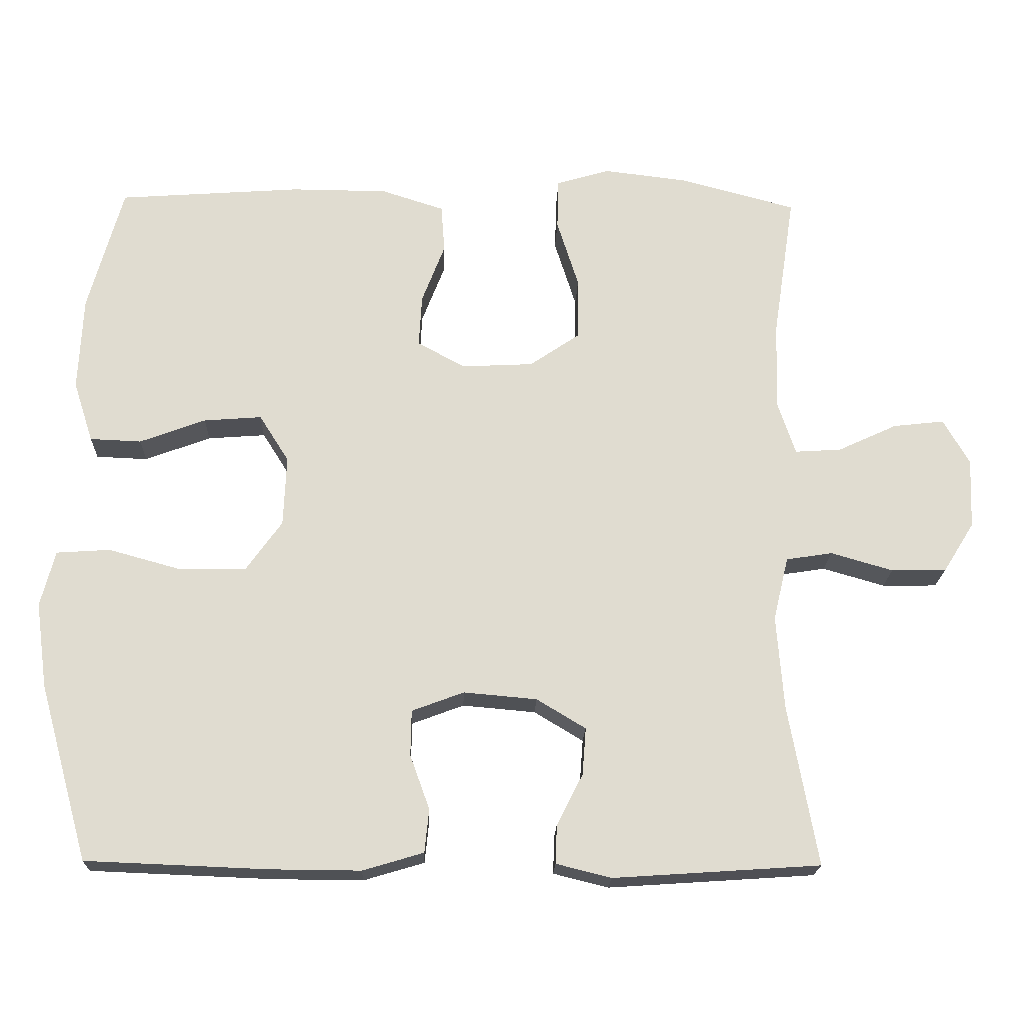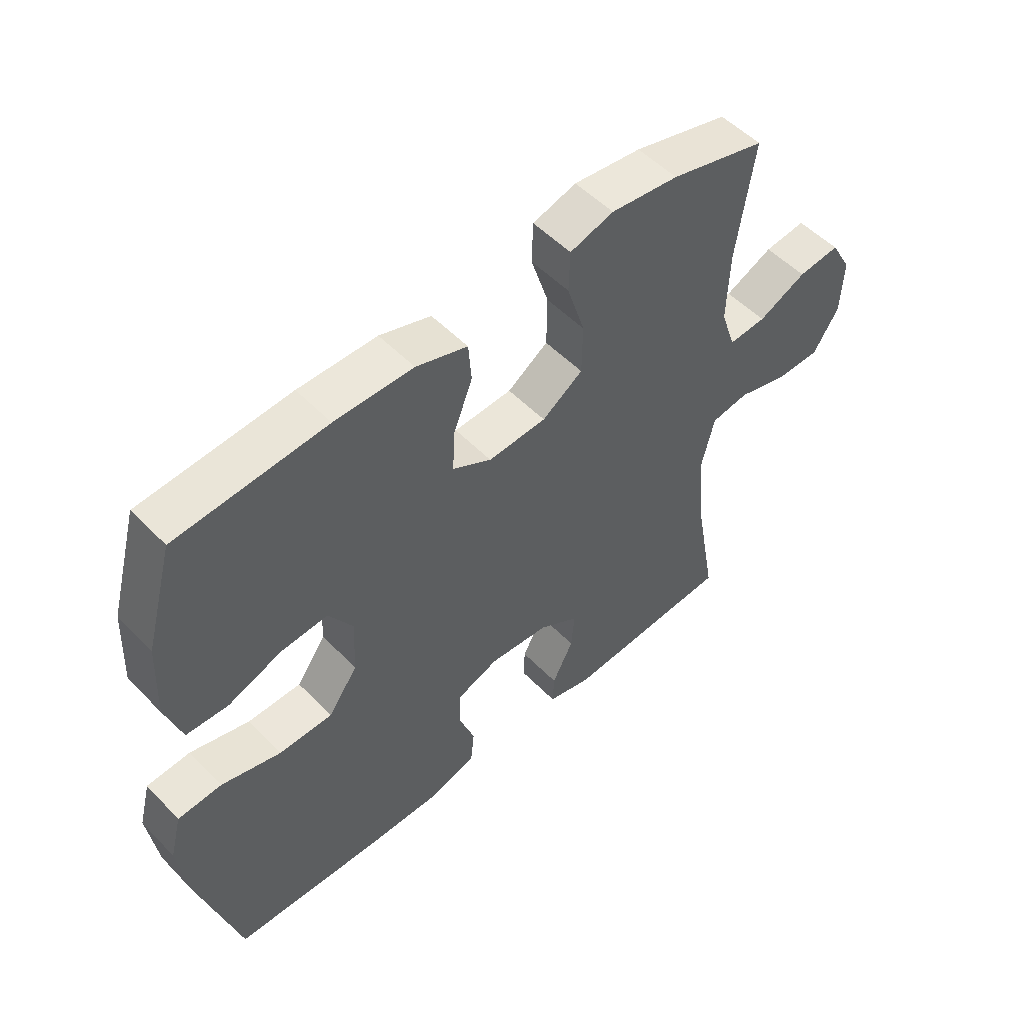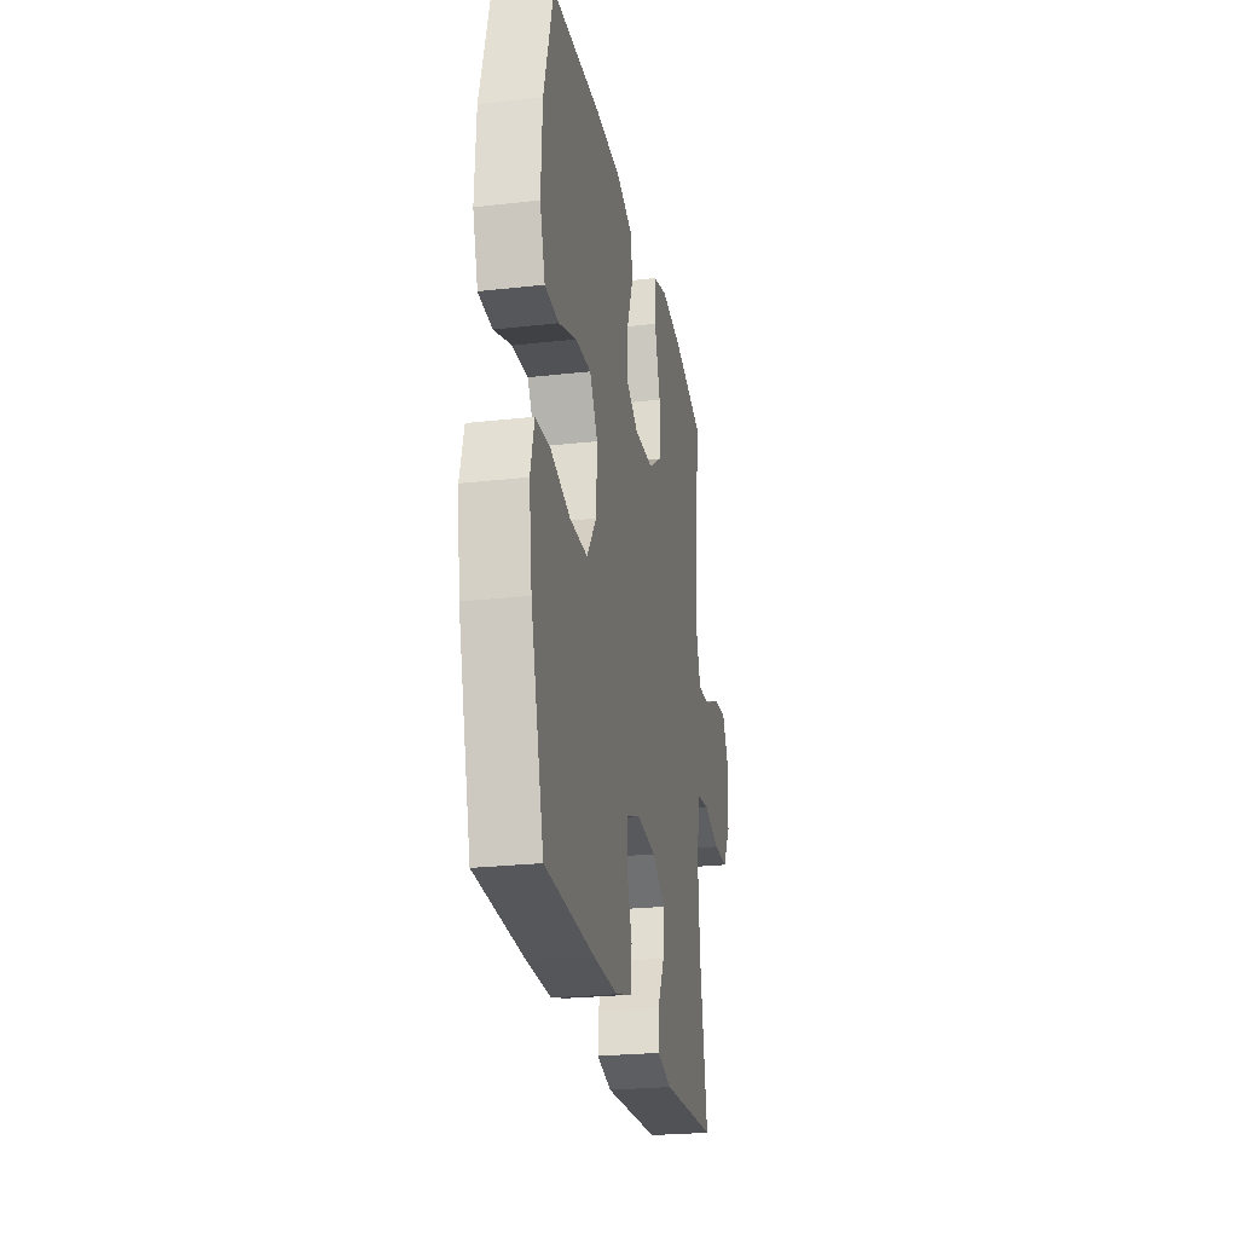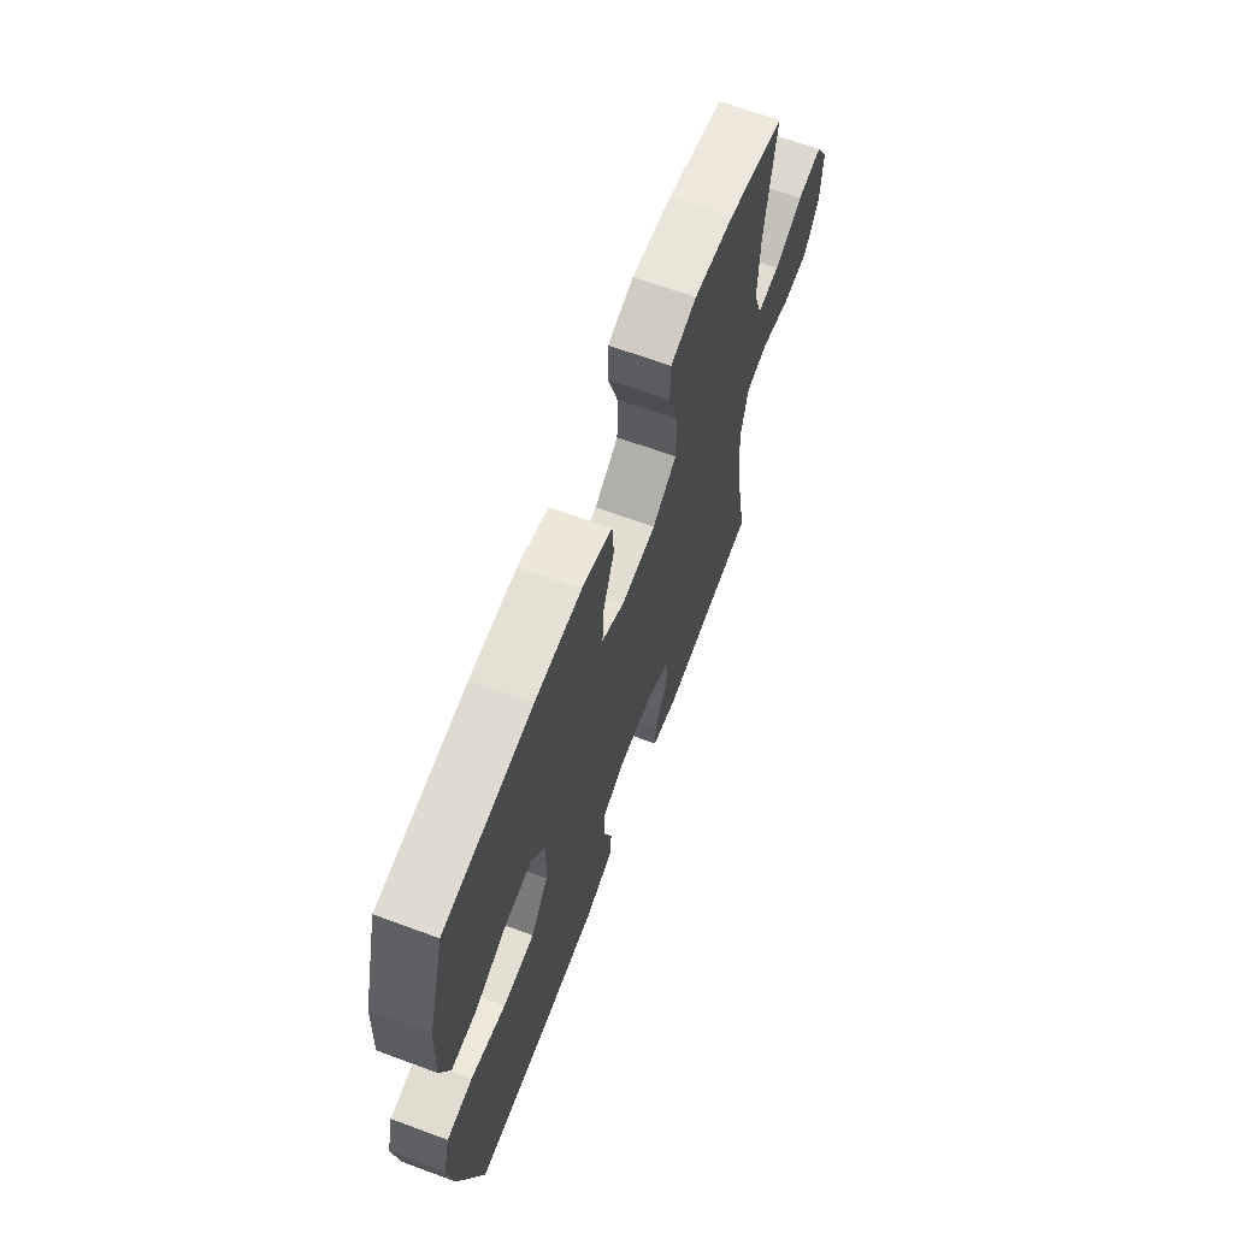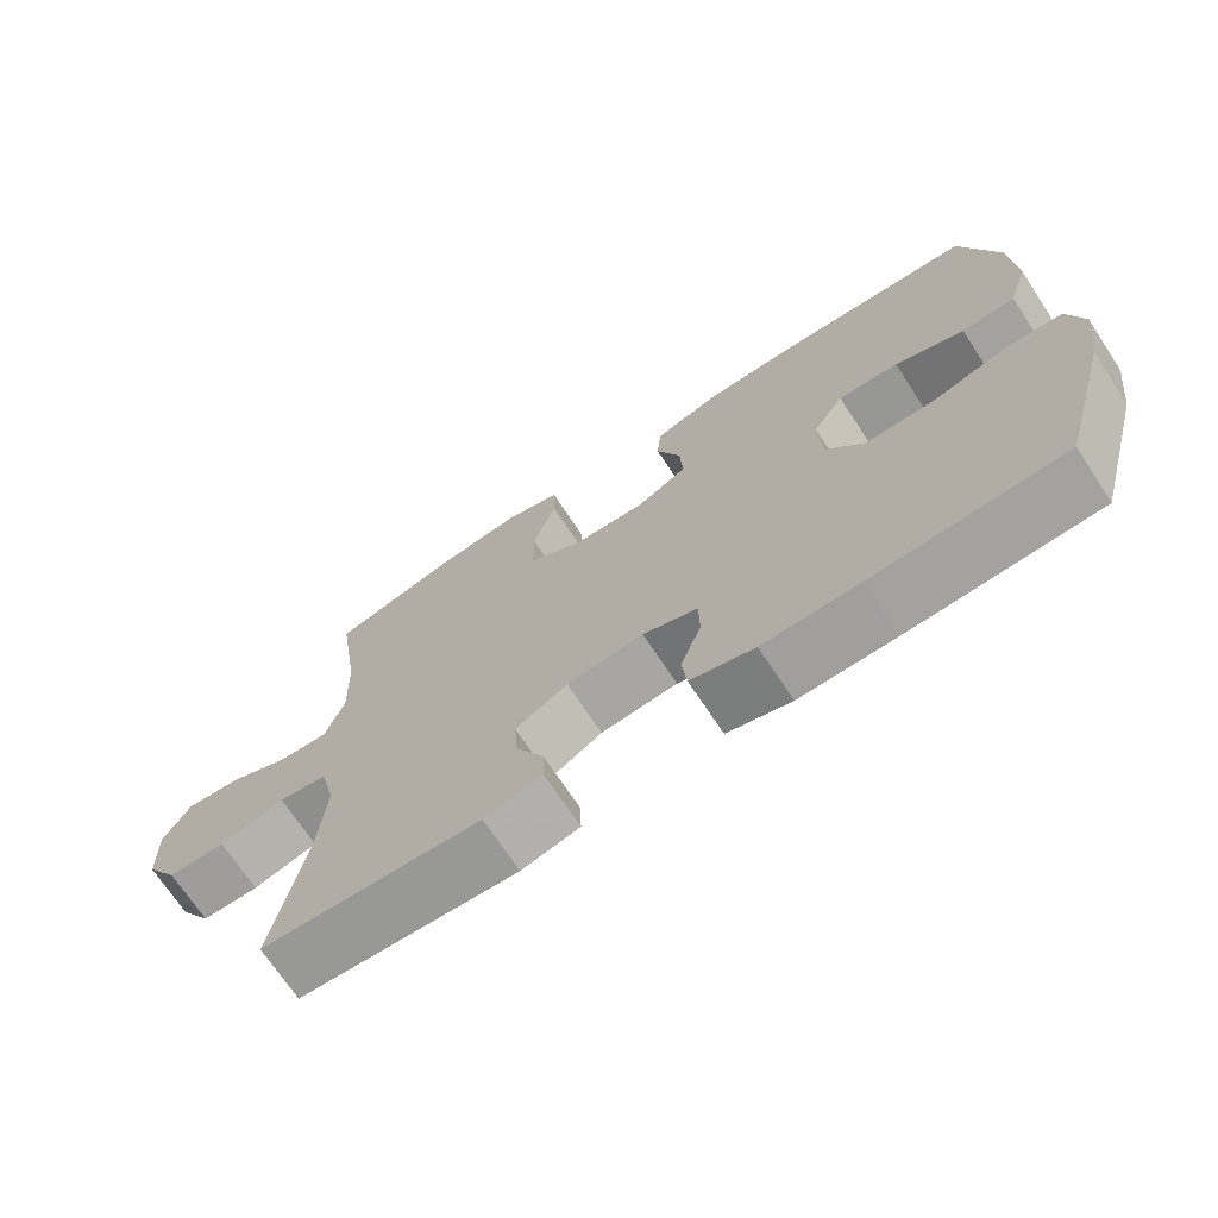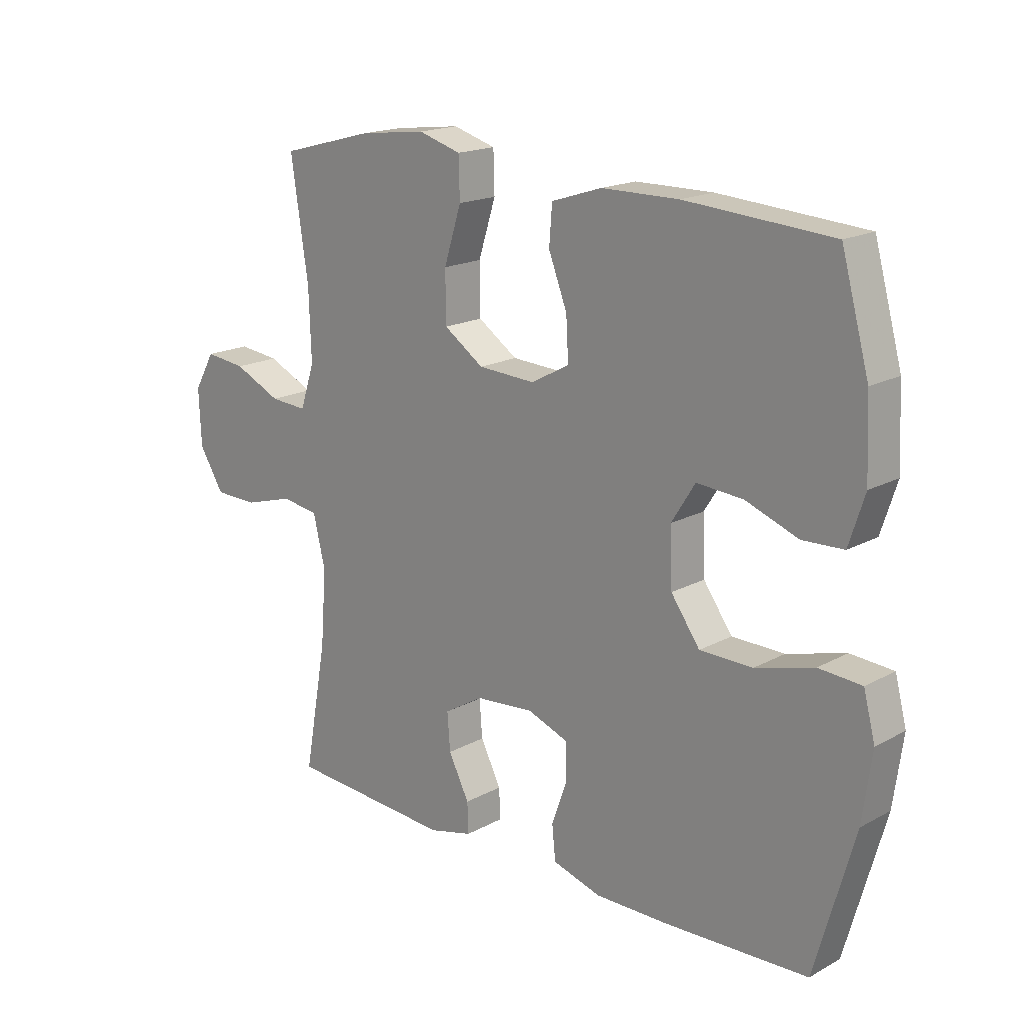
<metadata>
{"format":"obj","ext":"obj","renderer":"f3d","projection":"perspective","resolution":1024,"background":"white","views":[{"elev":-19.9,"azim":-1.8,"up":"+Z"},{"elev":52.5,"azim":-42.5,"up":"+Z"},{"elev":-25.0,"azim":-79.6,"up":"+Z"},{"elev":65.7,"azim":-69.6,"up":"+Z"},{"elev":-71.0,"azim":-146.5,"up":"+Z"},{"elev":17.8,"azim":-136.7,"up":"+Z"}]}
</metadata>
<code>
v 0.5 0.07 -0.5
v 0.214 0.07 -0.519
v 0.138 0.07 -0.5
v 0.14 0.07 -0.447
v 0.176 0.07 -0.376
v 0.181 0.07 -0.311
v 0.113 0.07 -0.27
v 0.012 0.07 -0.261
v -0.06 0.07 -0.288
v -0.061 0.07 -0.351
v -0.034 0.07 -0.426
v -0.04 0.07 -0.486
v -0.124 0.07 -0.511
v -0.25 0.07 -0.51
v -0.5 0.07 -0.5
v -0.568 0.07 -0.257
v -0.584 0.07 -0.139
v -0.564 0.07 -0.062
v -0.49 0.07 -0.057
v -0.389 0.07 -0.085
v -0.298 0.07 -0.084
v -0.248 0.07 -0.014
v -0.244 0.07 0.083
v -0.285 0.07 0.148
v -0.365 0.07 0.142
v -0.456 0.07 0.108
v -0.527 0.07 0.111
v -0.554 0.07 0.195
v -0.548 0.07 0.326
v -0.5 0.07 0.5
v -0.247 0.07 0.518
v -0.114 0.07 0.517
v -0.027 0.07 0.489
v -0.022 0.07 0.423
v -0.054 0.07 0.34
v -0.058 0.07 0.268
v 0.008 0.07 0.232
v 0.107 0.07 0.237
v 0.176 0.07 0.284
v 0.177 0.07 0.37
v 0.147 0.07 0.465
v 0.149 0.07 0.535
v 0.223 0.07 0.557
v 0.338 0.07 0.543
v 0.5 0.07 0.5
v 0.47 0.07 0.3
v 0.466 0.07 0.179
v 0.491 0.07 0.104
v 0.555 0.07 0.108
v 0.637 0.07 0.146
v 0.708 0.07 0.154
v 0.744 0.07 0.091
v 0.74 0.07 -0.006
v 0.697 0.07 -0.075
v 0.621 0.07 -0.076
v 0.535 0.07 -0.051
v 0.471 0.07 -0.061
v 0.45 0.07 -0.149
v 0.46 0.07 -0.279
v 0.5 0 -0.5
v 0.214 0 -0.519
v 0.138 0 -0.5
v 0.14 0 -0.447
v 0.176 0 -0.376
v 0.181 0 -0.311
v 0.113 0 -0.27
v 0.012 0 -0.261
v -0.06 0 -0.288
v -0.061 0 -0.351
v -0.034 0 -0.426
v -0.04 0 -0.486
v -0.124 0 -0.511
v -0.25 0 -0.51
v -0.5 0 -0.5
v -0.568 0 -0.257
v -0.584 0 -0.139
v -0.564 0 -0.062
v -0.49 0 -0.057
v -0.389 0 -0.085
v -0.298 0 -0.084
v -0.248 0 -0.014
v -0.244 0 0.083
v -0.285 0 0.148
v -0.365 0 0.142
v -0.456 0 0.108
v -0.527 0 0.111
v -0.554 0 0.195
v -0.548 0 0.326
v -0.5 0 0.5
v -0.247 0 0.518
v -0.114 0 0.517
v -0.027 0 0.489
v -0.022 0 0.423
v -0.054 0 0.34
v -0.058 0 0.268
v 0.008 0 0.232
v 0.107 0 0.237
v 0.176 0 0.284
v 0.177 0 0.37
v 0.147 0 0.465
v 0.149 0 0.535
v 0.223 0 0.557
v 0.338 0 0.543
v 0.5 0 0.5
v 0.47 0 0.3
v 0.466 0 0.179
v 0.491 0 0.104
v 0.555 0 0.108
v 0.637 0 0.146
v 0.708 0 0.154
v 0.744 0 0.091
v 0.74 0 -0.006
v 0.697 0 -0.075
v 0.621 0 -0.076
v 0.535 0 -0.051
v 0.471 0 -0.061
v 0.45 0 -0.149
v 0.46 0 -0.279
f 54 55 56
f 53 54 56
f 52 53 56
f 51 52 56
f 50 51 56
f 49 50 56
f 48 49 56 57
f 47 48 57 58
f 44 45 46
f 43 44 46
f 42 43 46
f 41 42 46
f 40 41 46
f 46 47 58
f 40 46 58
f 39 40 58
f 33 34 35
f 32 33 35
f 31 32 35
f 30 31 35
f 29 30 35
f 28 29 35
f 27 28 35
f 26 27 35
f 25 26 35
f 24 25 35 36
f 23 24 36 37
f 18 19 20
f 17 18 20
f 16 17 20
f 15 16 20
f 14 15 20
f 13 14 20
f 12 13 20
f 11 12 20
f 10 11 20
f 9 10 20 21
f 8 9 21 22
f 3 4 5
f 2 3 5
f 1 2 5
f 59 1 5
f 59 5 6
f 59 6 7
f 58 59 7
f 39 58 7
f 38 39 7
f 23 37 38
f 22 23 38
f 8 22 38
f 7 8 38
f 115 114 113
f 115 113 112
f 115 112 111
f 115 111 110
f 115 110 109
f 115 109 108
f 116 115 108 107
f 117 116 107 106
f 105 104 103
f 105 103 102
f 105 102 101
f 105 101 100
f 105 100 99
f 117 106 105
f 117 105 99
f 117 99 98
f 94 93 92
f 94 92 91
f 94 91 90
f 94 90 89
f 94 89 88
f 94 88 87
f 94 87 86
f 94 86 85
f 94 85 84
f 95 94 84 83
f 96 95 83 82
f 79 78 77
f 79 77 76
f 79 76 75
f 79 75 74
f 79 74 73
f 79 73 72
f 79 72 71
f 79 71 70
f 79 70 69
f 80 79 69 68
f 81 80 68 67
f 64 63 62
f 64 62 61
f 64 61 60
f 64 60 118
f 65 64 118
f 66 65 118
f 66 118 117
f 66 117 98
f 66 98 97
f 97 96 82
f 97 82 81
f 97 81 67
f 97 67 66
f 1 60 61 2
f 2 61 62 3
f 3 62 63 4
f 4 63 64 5
f 5 64 65 6
f 6 65 66 7
f 7 66 67 8
f 8 67 68 9
f 9 68 69 10
f 10 69 70 11
f 11 70 71 12
f 12 71 72 13
f 13 72 73 14
f 14 73 74 15
f 15 74 75 16
f 16 75 76 17
f 17 76 77 18
f 18 77 78 19
f 19 78 79 20
f 20 79 80 21
f 21 80 81 22
f 22 81 82 23
f 23 82 83 24
f 24 83 84 25
f 25 84 85 26
f 26 85 86 27
f 27 86 87 28
f 28 87 88 29
f 29 88 89 30
f 30 89 90 31
f 31 90 91 32
f 32 91 92 33
f 33 92 93 34
f 34 93 94 35
f 35 94 95 36
f 36 95 96 37
f 37 96 97 38
f 38 97 98 39
f 39 98 99 40
f 40 99 100 41
f 41 100 101 42
f 42 101 102 43
f 43 102 103 44
f 44 103 104 45
f 45 104 105 46
f 46 105 106 47
f 47 106 107 48
f 48 107 108 49
f 49 108 109 50
f 50 109 110 51
f 51 110 111 52
f 52 111 112 53
f 53 112 113 54
f 54 113 114 55
f 55 114 115 56
f 56 115 116 57
f 57 116 117 58
f 58 117 118 59
f 59 118 60 1

</code>
